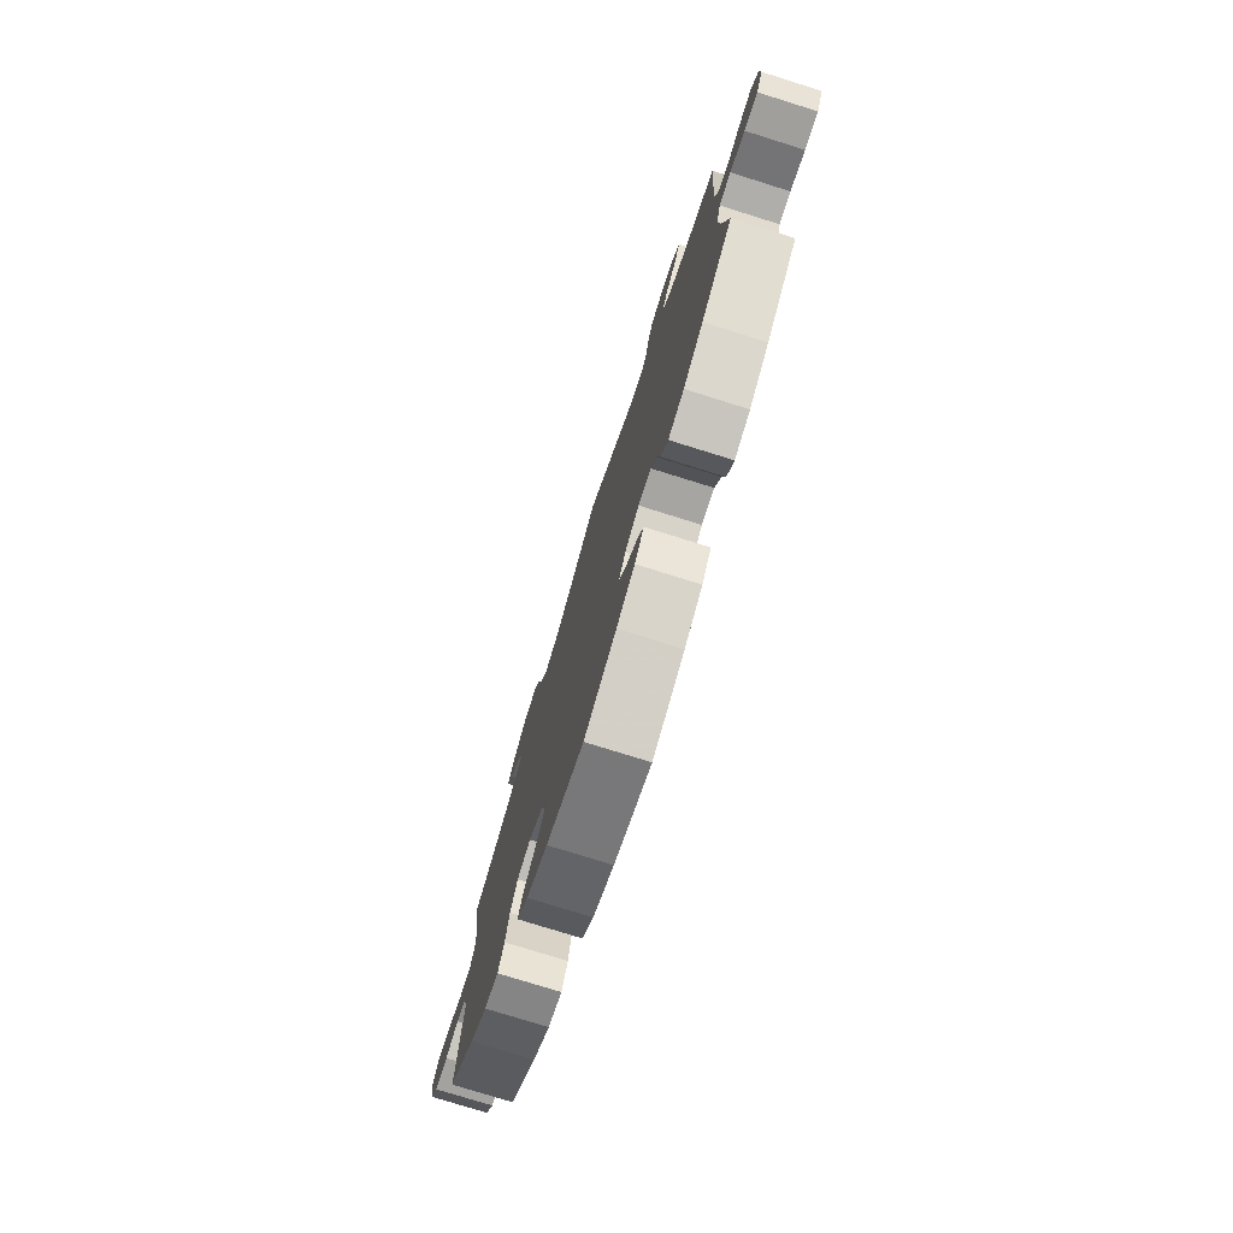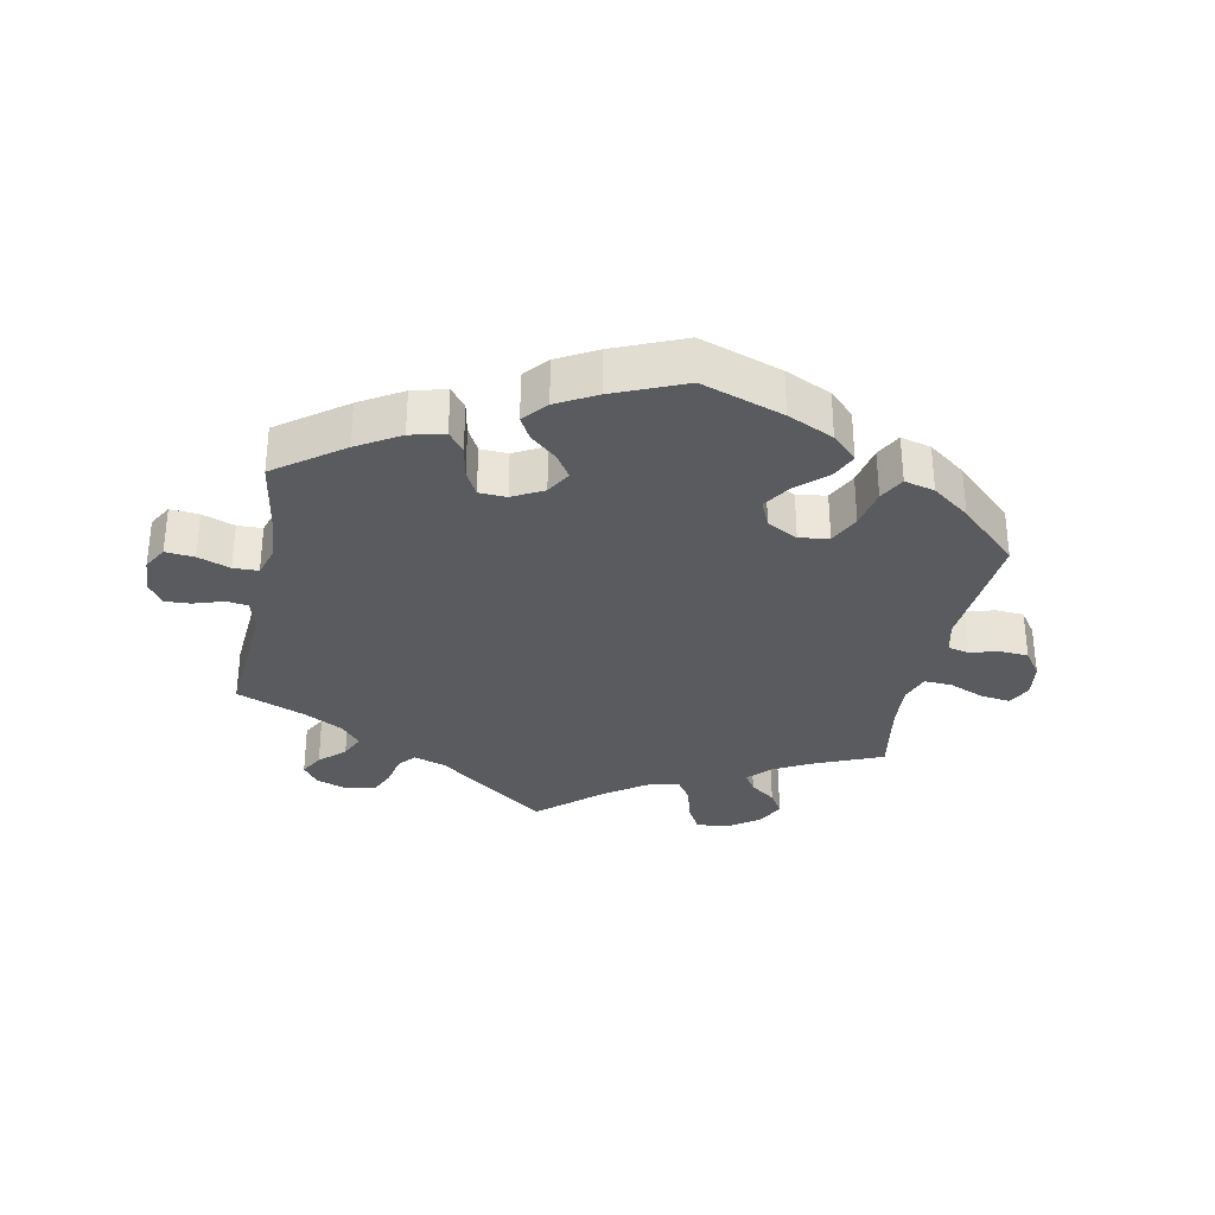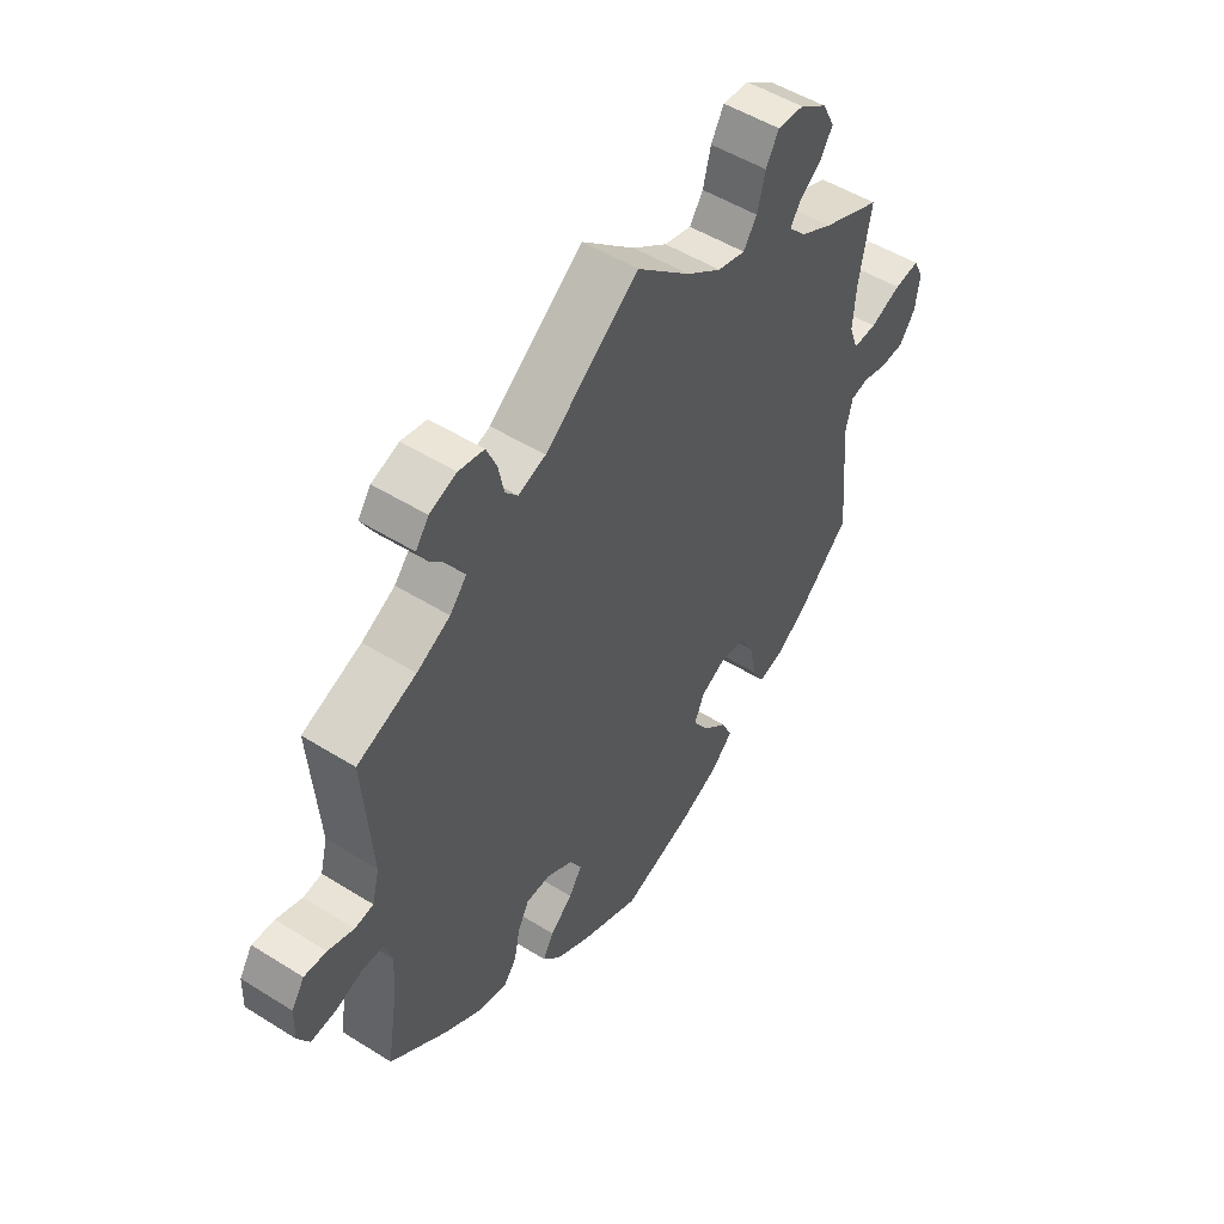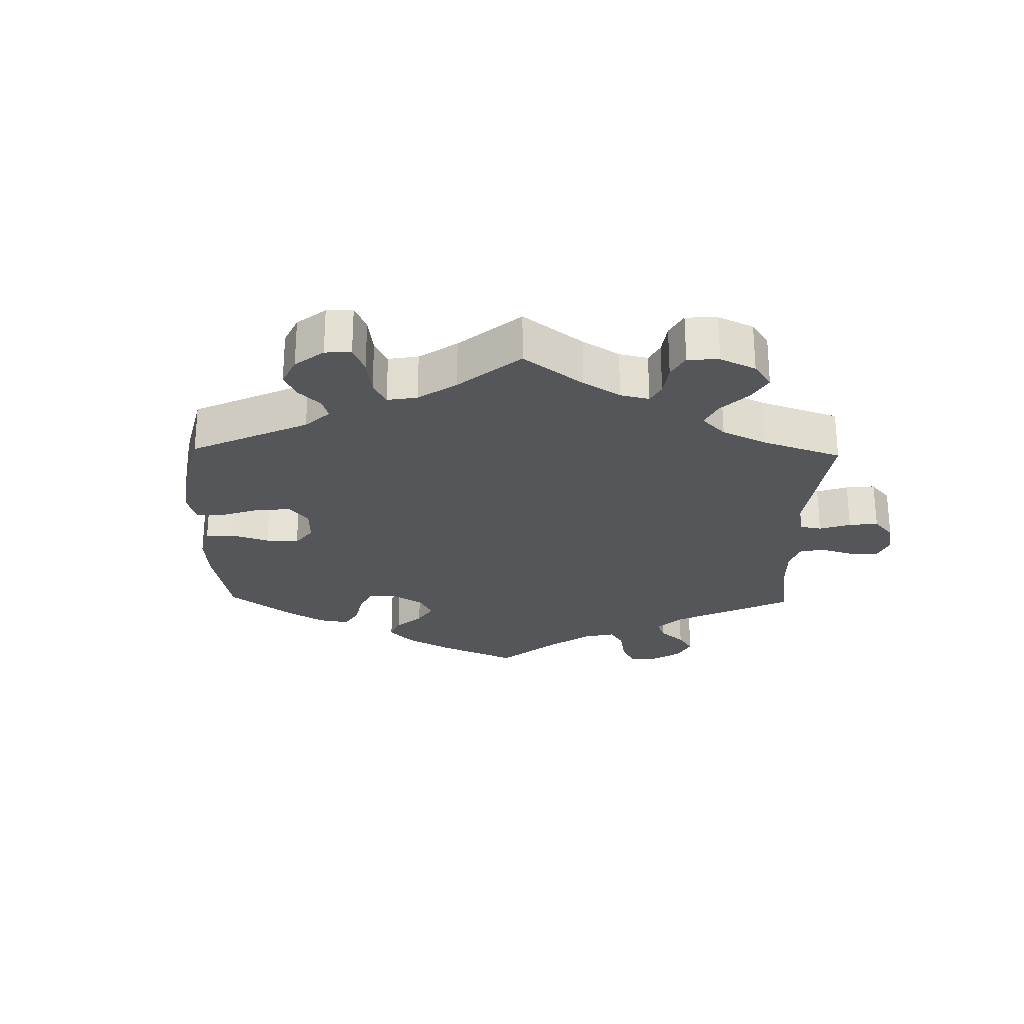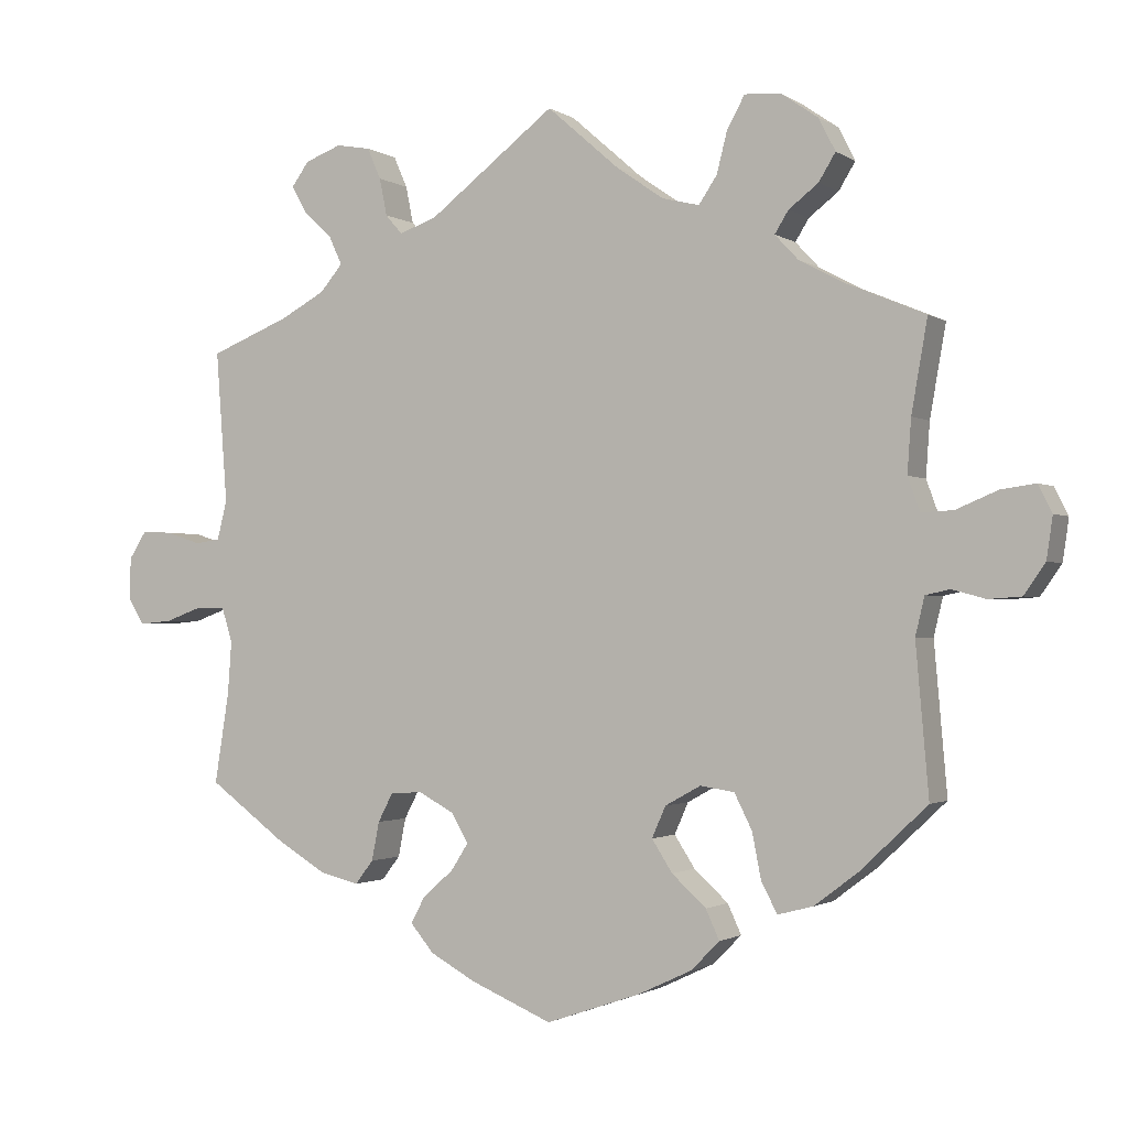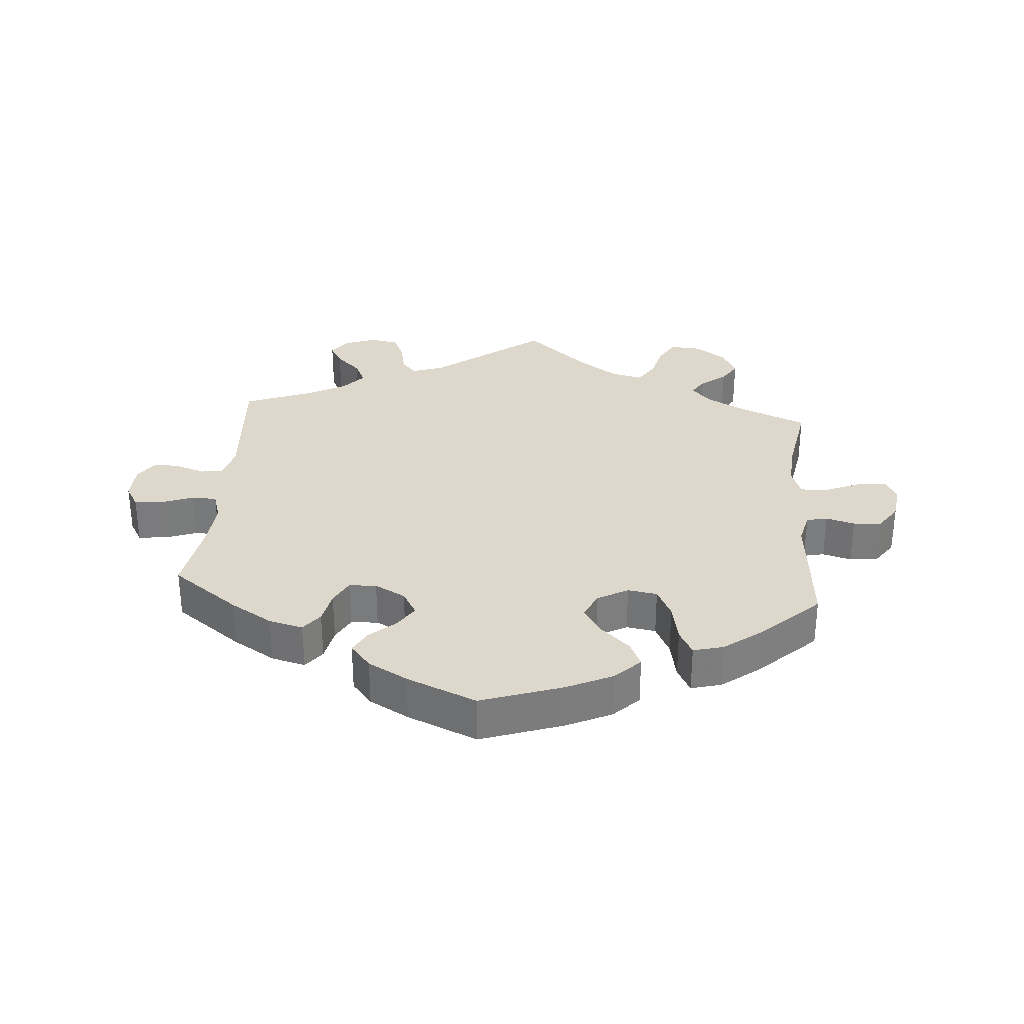
<metadata>
{"format":"obj","ext":"obj","renderer":"f3d","projection":"perspective","resolution":1024,"background":"white","views":[{"elev":-76.4,"azim":72.6,"up":"+Z"},{"elev":-32.2,"azim":168.8,"up":"+Y"},{"elev":50.8,"azim":124.4,"up":"+Z"},{"elev":-25.8,"azim":-61.3,"up":"+Y"},{"elev":-1.4,"azim":-153.9,"up":"+Z"},{"elev":31.5,"azim":-175.4,"up":"+Y"}]}
</metadata>
<code>
v -0.396 0.07 0.333
v -0.338 0.07 0.364
v -0.307 0.07 0.397
v -0.325 0.07 0.426
v -0.364 0.07 0.456
v -0.386 0.07 0.492
v -0.364 0.07 0.535
v -0.315 0.07 0.569
v -0.268 0.07 0.572
v -0.245 0.07 0.531
v -0.231 0.07 0.476
v -0.207 0.07 0.44
v -0.158 0.07 0.452
v -0.096 0.07 0.495
v -0.001 0.07 0.578
v 0.166 0.07 0.45
v 0.215 0.07 0.433
v 0.237 0.07 0.458
v 0.247 0.07 0.507
v 0.265 0.07 0.548
v 0.31 0.07 0.556
v 0.358 0.07 0.538
v 0.381 0.07 0.506
v 0.361 0.07 0.471
v 0.323 0.07 0.435
v 0.306 0.07 0.398
v 0.336 0.07 0.363
v 0.395 0.07 0.331
v 0.5 0.07 0.289
v 0.485 0.07 0.089
v 0.498 0.07 0.038
v 0.531 0.07 0.033
v 0.577 0.07 0.048
v 0.617 0.07 0.05
v 0.64 0.07 0.014
v 0.642 0.07 -0.04
v 0.621 0.07 -0.076
v 0.577 0.07 -0.072
v 0.528 0.07 -0.054
v 0.49 0.07 -0.055
v 0.476 0.07 -0.1
v 0.481 0.07 -0.17
v 0.5 0.07 -0.289
v 0.398 0.07 -0.364
v 0.333 0.07 -0.403
v 0.281 0.07 -0.416
v 0.257 0.07 -0.385
v 0.247 0.07 -0.334
v 0.227 0.07 -0.296
v 0.185 0.07 -0.294
v 0.138 0.07 -0.319
v 0.116 0.07 -0.357
v 0.139 0.07 -0.393
v 0.179 0.07 -0.428
v 0.198 0.07 -0.463
v 0.167 0.07 -0.5
v 0.107 0.07 -0.533
v 0 0.07 -0.578
v -0.125 0.07 -0.535
v -0.195 0.07 -0.502
v -0.233 0.07 -0.464
v -0.215 0.07 -0.425
v -0.17 0.07 -0.384
v -0.143 0.07 -0.342
v -0.161 0.07 -0.301
v -0.208 0.07 -0.275
v -0.253 0.07 -0.282
v -0.276 0.07 -0.328
v -0.288 0.07 -0.389
v -0.309 0.07 -0.428
v -0.355 0.07 -0.416
v -0.412 0.07 -0.373
v -0.501 0.07 -0.289
v -0.484 0.07 -0.093
v -0.496 0.07 -0.043
v -0.528 0.07 -0.036
v -0.572 0.07 -0.048
v -0.615 0.07 -0.045
v -0.643 0.07 -0.005
v -0.651 0.07 0.05
v -0.633 0.07 0.086
v -0.588 0.07 0.08
v -0.533 0.07 0.057
v -0.491 0.07 0.055
v -0.475 0.07 0.099
v -0.48 0.07 0.169
v -0.501 0.07 0.289
v -0.396 0 0.333
v -0.338 0 0.364
v -0.307 0 0.397
v -0.325 0 0.426
v -0.364 0 0.456
v -0.386 0 0.492
v -0.364 0 0.535
v -0.315 0 0.569
v -0.268 0 0.572
v -0.245 0 0.531
v -0.231 0 0.476
v -0.207 0 0.44
v -0.158 0 0.452
v -0.096 0 0.495
v -0.001 0 0.578
v 0.166 0 0.45
v 0.215 0 0.433
v 0.237 0 0.458
v 0.247 0 0.507
v 0.265 0 0.548
v 0.31 0 0.556
v 0.358 0 0.538
v 0.381 0 0.506
v 0.361 0 0.471
v 0.323 0 0.435
v 0.306 0 0.398
v 0.336 0 0.363
v 0.395 0 0.331
v 0.5 0 0.289
v 0.485 0 0.089
v 0.498 0 0.038
v 0.531 0 0.033
v 0.577 0 0.048
v 0.617 0 0.05
v 0.64 0 0.014
v 0.642 0 -0.04
v 0.621 0 -0.076
v 0.577 0 -0.072
v 0.528 0 -0.054
v 0.49 0 -0.055
v 0.476 0 -0.1
v 0.481 0 -0.17
v 0.5 0 -0.289
v 0.398 0 -0.364
v 0.333 0 -0.403
v 0.281 0 -0.416
v 0.257 0 -0.385
v 0.247 0 -0.334
v 0.227 0 -0.296
v 0.185 0 -0.294
v 0.138 0 -0.319
v 0.116 0 -0.357
v 0.139 0 -0.393
v 0.179 0 -0.428
v 0.198 0 -0.463
v 0.167 0 -0.5
v 0.107 0 -0.533
v 0 0 -0.578
v -0.125 0 -0.535
v -0.195 0 -0.502
v -0.233 0 -0.464
v -0.215 0 -0.425
v -0.17 0 -0.384
v -0.143 0 -0.342
v -0.161 0 -0.301
v -0.208 0 -0.275
v -0.253 0 -0.282
v -0.276 0 -0.328
v -0.288 0 -0.389
v -0.309 0 -0.428
v -0.355 0 -0.416
v -0.412 0 -0.373
v -0.501 0 -0.289
v -0.484 0 -0.093
v -0.496 0 -0.043
v -0.528 0 -0.036
v -0.572 0 -0.048
v -0.615 0 -0.045
v -0.643 0 -0.005
v -0.651 0 0.05
v -0.633 0 0.086
v -0.588 0 0.08
v -0.533 0 0.057
v -0.491 0 0.055
v -0.475 0 0.099
v -0.48 0 0.169
v -0.501 0 0.289
f 86 87 1
f 85 86 1 2
f 84 85 2 3
f 80 81 82 83
f 80 83 84
f 79 80 84
f 76 77 78 79
f 75 76 79 84
f 74 75 84 3
f 72 73 74 3
f 68 69 70 71
f 67 68 71 72
f 60 61 62 63
f 60 63 64
f 59 60 64
f 58 59 64
f 57 58 64 65
f 53 54 55 56
f 52 53 56 57
f 45 46 47 48
f 45 48 49
f 42 43 44 45
f 41 42 45 49
f 40 41 49 50
f 36 37 38 39
f 36 39 40
f 35 36 40
f 32 33 34 35
f 31 32 35 40
f 30 31 40 50
f 28 29 30 50
f 22 23 24 25
f 22 25 26
f 21 22 26
f 18 19 20 21
f 18 21 26
f 17 18 26 27
f 14 15 16
f 13 14 16 17
f 12 13 17 27
f 8 9 10 11
f 8 11 12
f 7 8 12
f 4 5 6 7
f 3 4 7 12
f 67 72 3 12
f 52 57 65
f 51 52 65 66
f 50 51 66
f 28 50 66
f 28 66 67
f 12 27 28 67
f 88 174 173
f 89 88 173 172
f 90 89 172 171
f 170 169 168 167
f 171 170 167
f 171 167 166
f 166 165 164 163
f 171 166 163 162
f 90 171 162 161
f 90 161 160 159
f 158 157 156 155
f 159 158 155 154
f 150 149 148 147
f 151 150 147
f 151 147 146
f 151 146 145
f 152 151 145 144
f 143 142 141 140
f 144 143 140 139
f 135 134 133 132
f 136 135 132
f 132 131 130 129
f 136 132 129 128
f 137 136 128 127
f 126 125 124 123
f 127 126 123
f 127 123 122
f 122 121 120 119
f 127 122 119 118
f 137 127 118 117
f 137 117 116 115
f 112 111 110 109
f 113 112 109
f 113 109 108
f 108 107 106 105
f 113 108 105
f 114 113 105 104
f 103 102 101
f 104 103 101 100
f 114 104 100 99
f 98 97 96 95
f 99 98 95
f 99 95 94
f 94 93 92 91
f 99 94 91 90
f 99 90 159 154
f 152 144 139
f 153 152 139 138
f 153 138 137
f 153 137 115
f 154 153 115
f 154 115 114 99
f 1 88 89 2
f 2 89 90 3
f 3 90 91 4
f 4 91 92 5
f 5 92 93 6
f 6 93 94 7
f 7 94 95 8
f 8 95 96 9
f 9 96 97 10
f 10 97 98 11
f 11 98 99 12
f 12 99 100 13
f 13 100 101 14
f 14 101 102 15
f 15 102 103 16
f 16 103 104 17
f 17 104 105 18
f 18 105 106 19
f 19 106 107 20
f 20 107 108 21
f 21 108 109 22
f 22 109 110 23
f 23 110 111 24
f 24 111 112 25
f 25 112 113 26
f 26 113 114 27
f 27 114 115 28
f 28 115 116 29
f 29 116 117 30
f 30 117 118 31
f 31 118 119 32
f 32 119 120 33
f 33 120 121 34
f 34 121 122 35
f 35 122 123 36
f 36 123 124 37
f 37 124 125 38
f 38 125 126 39
f 39 126 127 40
f 40 127 128 41
f 41 128 129 42
f 42 129 130 43
f 43 130 131 44
f 44 131 132 45
f 45 132 133 46
f 46 133 134 47
f 47 134 135 48
f 48 135 136 49
f 49 136 137 50
f 50 137 138 51
f 51 138 139 52
f 52 139 140 53
f 53 140 141 54
f 54 141 142 55
f 55 142 143 56
f 56 143 144 57
f 57 144 145 58
f 58 145 146 59
f 59 146 147 60
f 60 147 148 61
f 61 148 149 62
f 62 149 150 63
f 63 150 151 64
f 64 151 152 65
f 65 152 153 66
f 66 153 154 67
f 67 154 155 68
f 68 155 156 69
f 69 156 157 70
f 70 157 158 71
f 71 158 159 72
f 72 159 160 73
f 73 160 161 74
f 74 161 162 75
f 75 162 163 76
f 76 163 164 77
f 77 164 165 78
f 78 165 166 79
f 79 166 167 80
f 80 167 168 81
f 81 168 169 82
f 82 169 170 83
f 83 170 171 84
f 84 171 172 85
f 85 172 173 86
f 86 173 174 87
f 87 174 88 1

</code>
